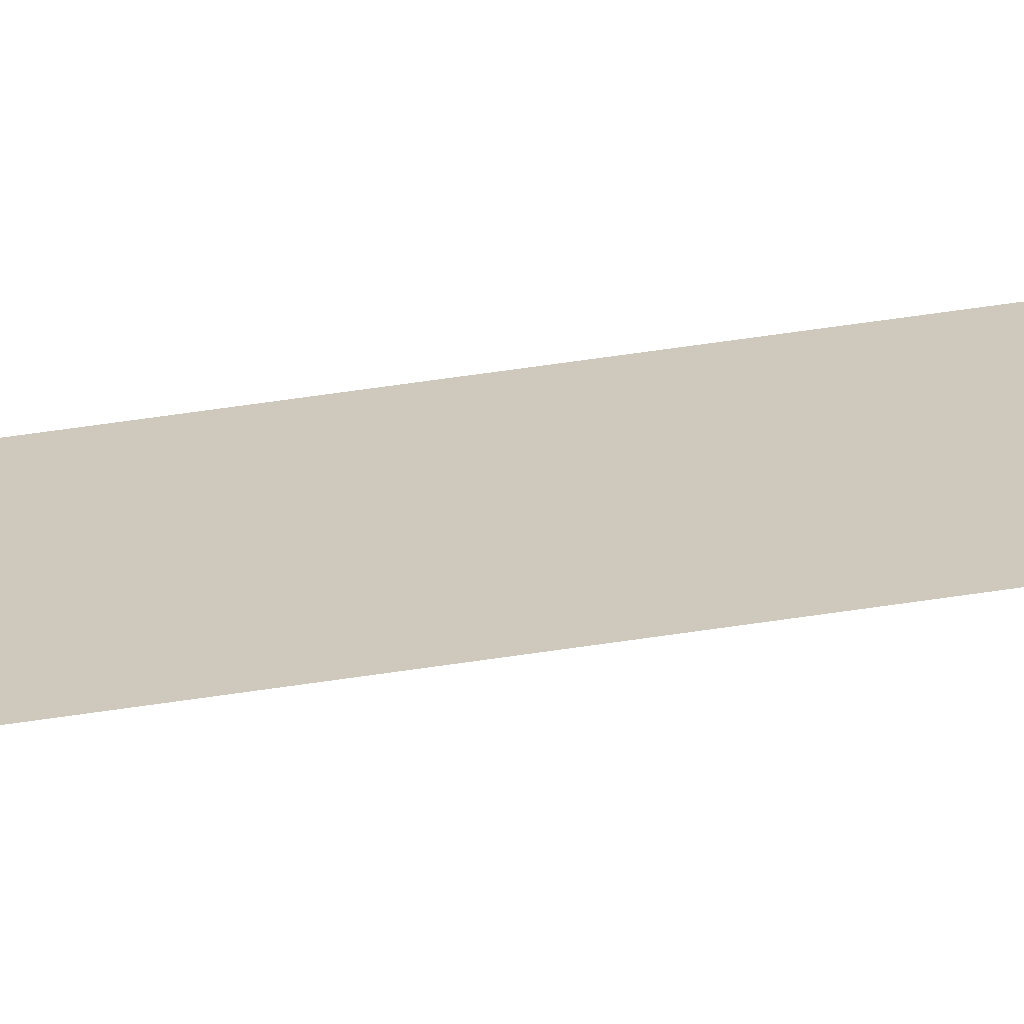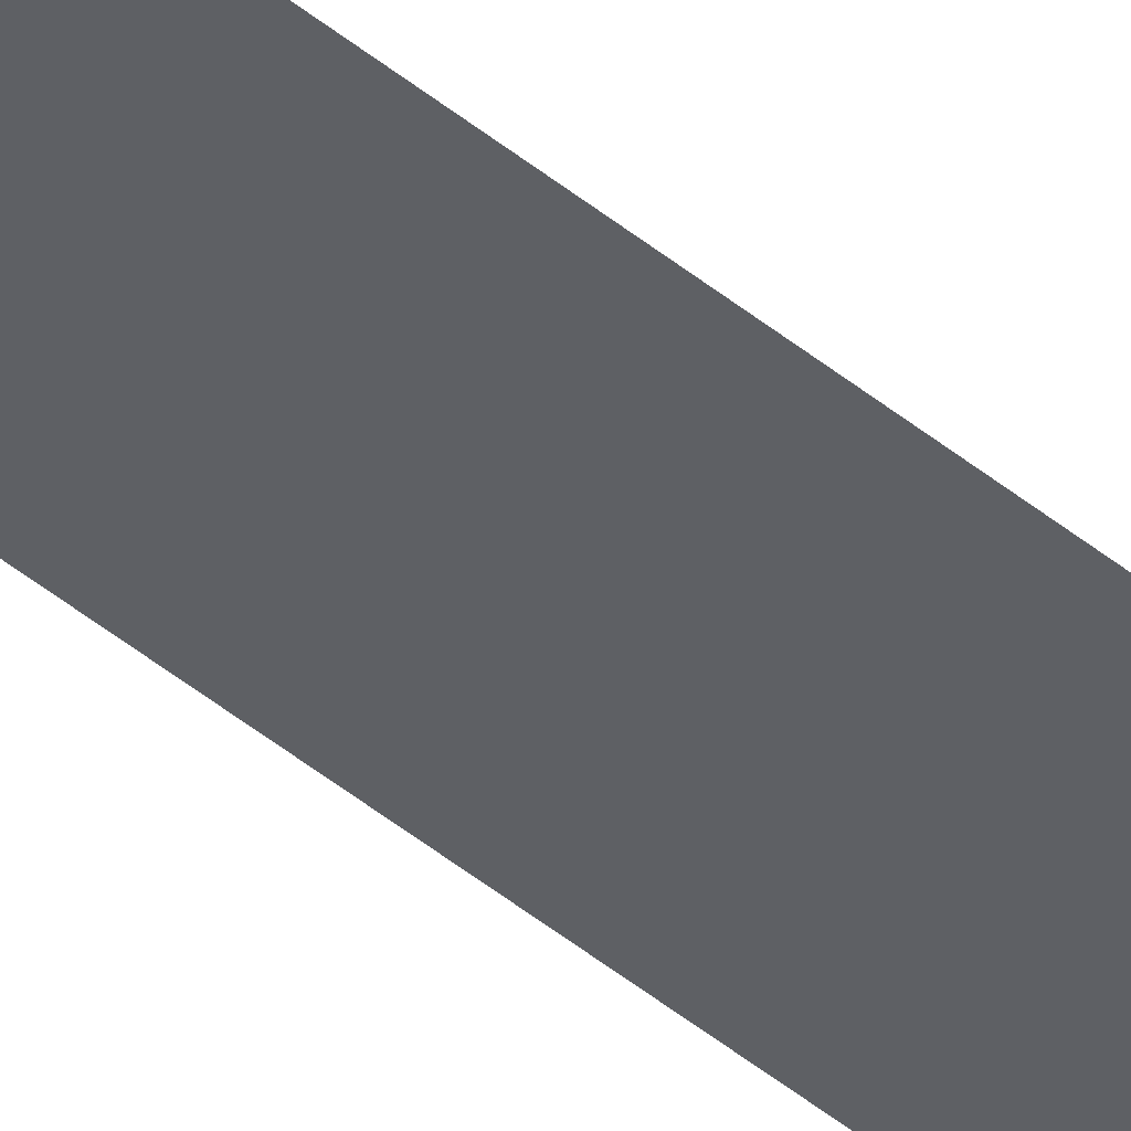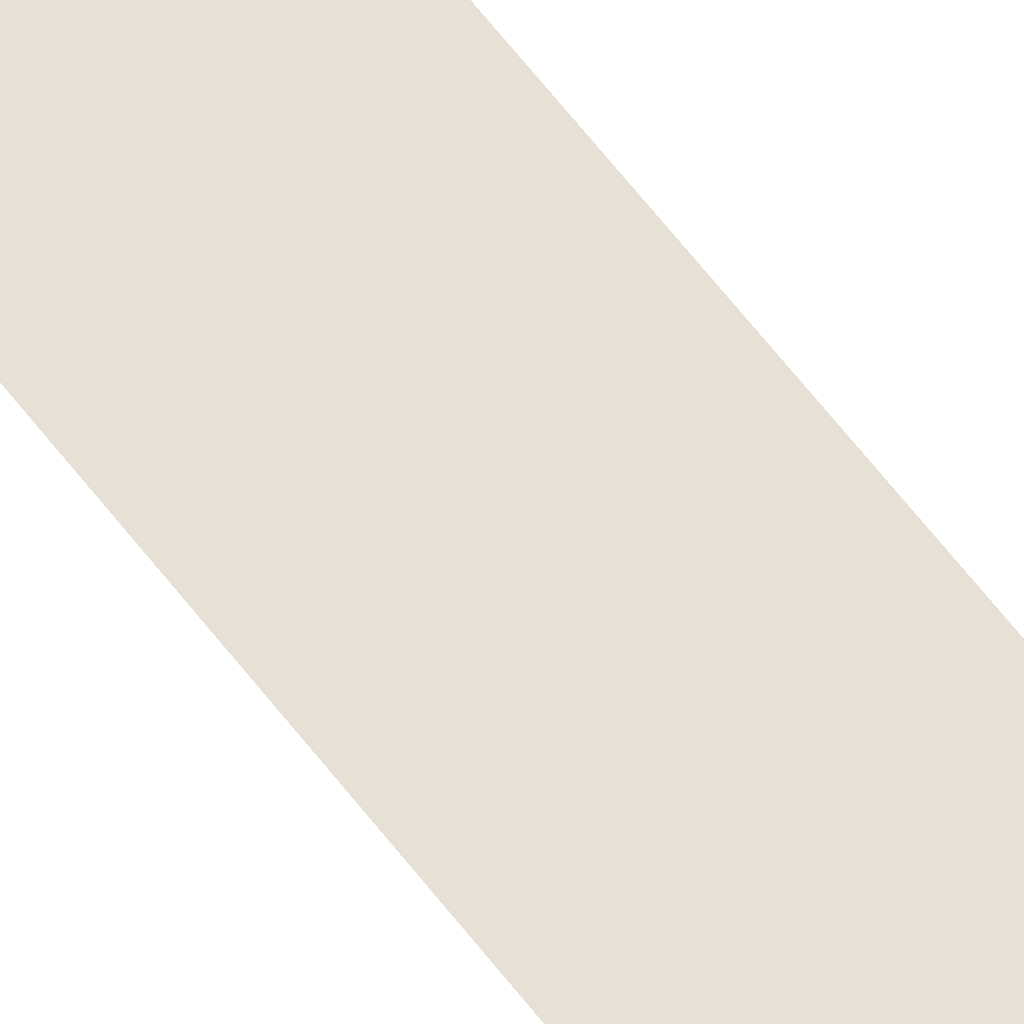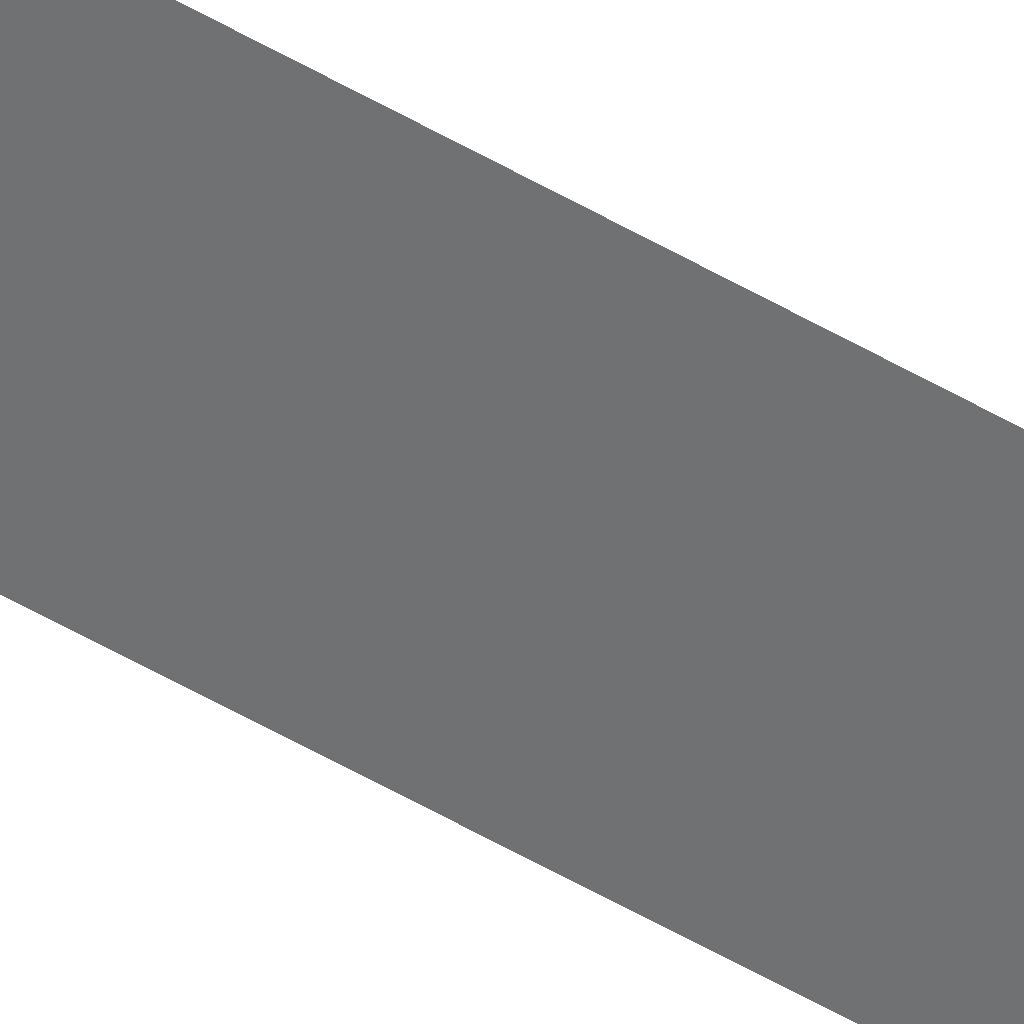
<metadata>
{"format":"obj","ext":"obj","renderer":"f3d","projection":"perspective","resolution":1024,"background":"white","views":[{"elev":22.5,"azim":70.7,"up":"+Z"},{"elev":-43.1,"azim":-134.7,"up":"+Z"},{"elev":39.3,"azim":151.5,"up":"+Z"},{"elev":-55.2,"azim":-121.5,"up":"+Z"}]}
</metadata>
<code>
v -0.07444 -0.8826 5.415
v 0.07444 -0.8826 5.415
v -0.07444 4.734 5.415
v 0.07444 4.734 5.415
v 0 4.903 5.415
v 0 -1.051 5.415
f 6 2 4 5
f 1 6 5 3

</code>
